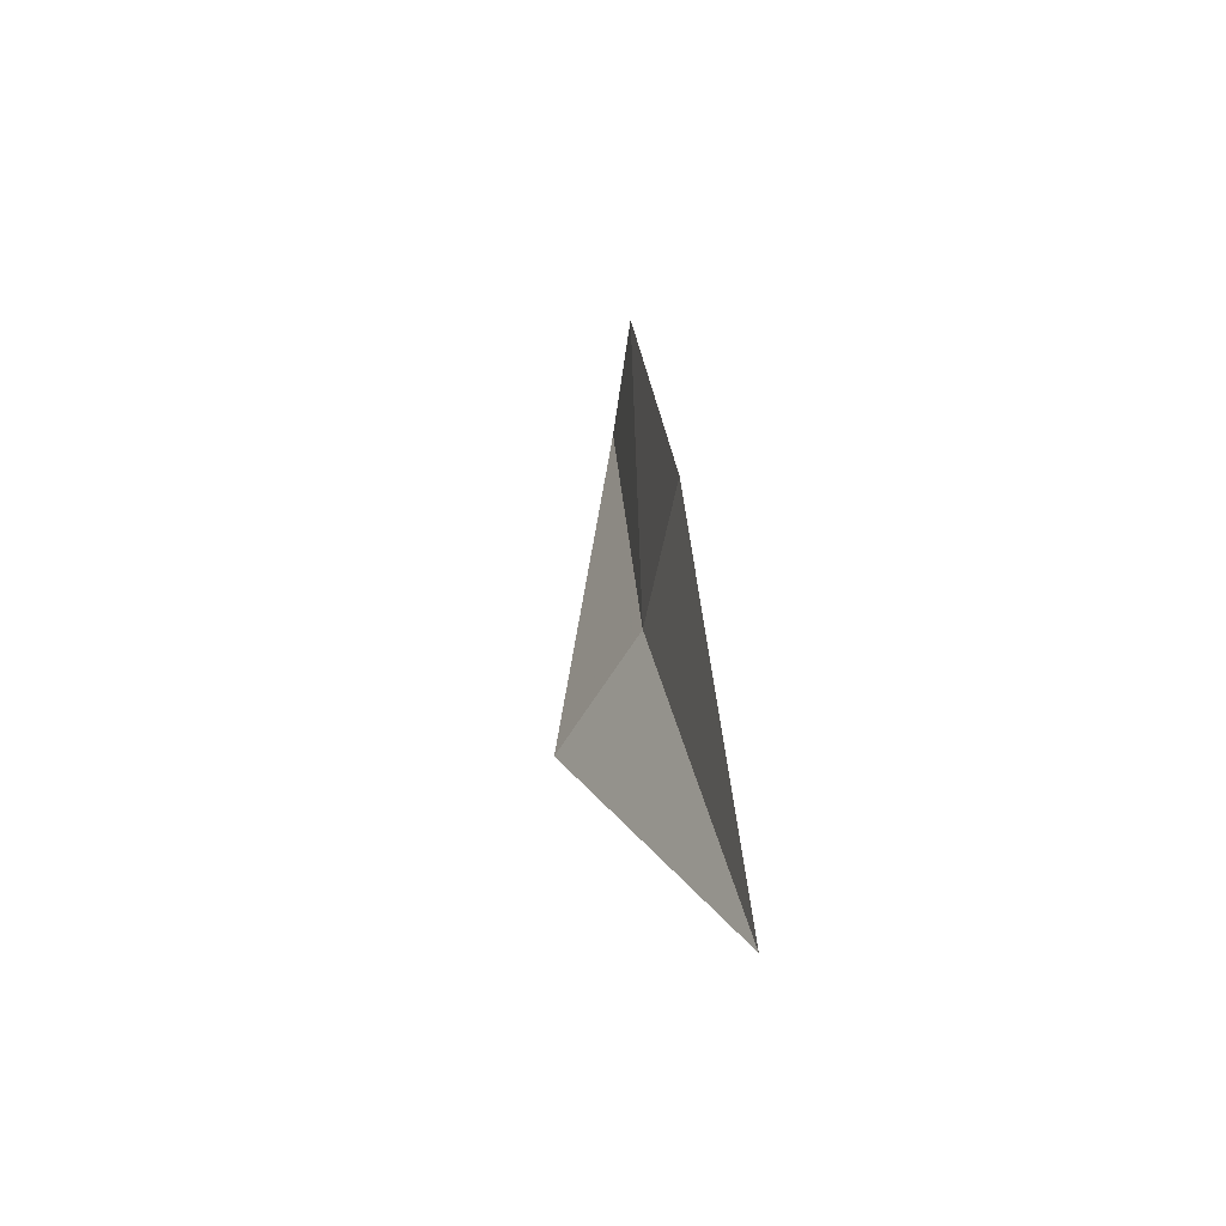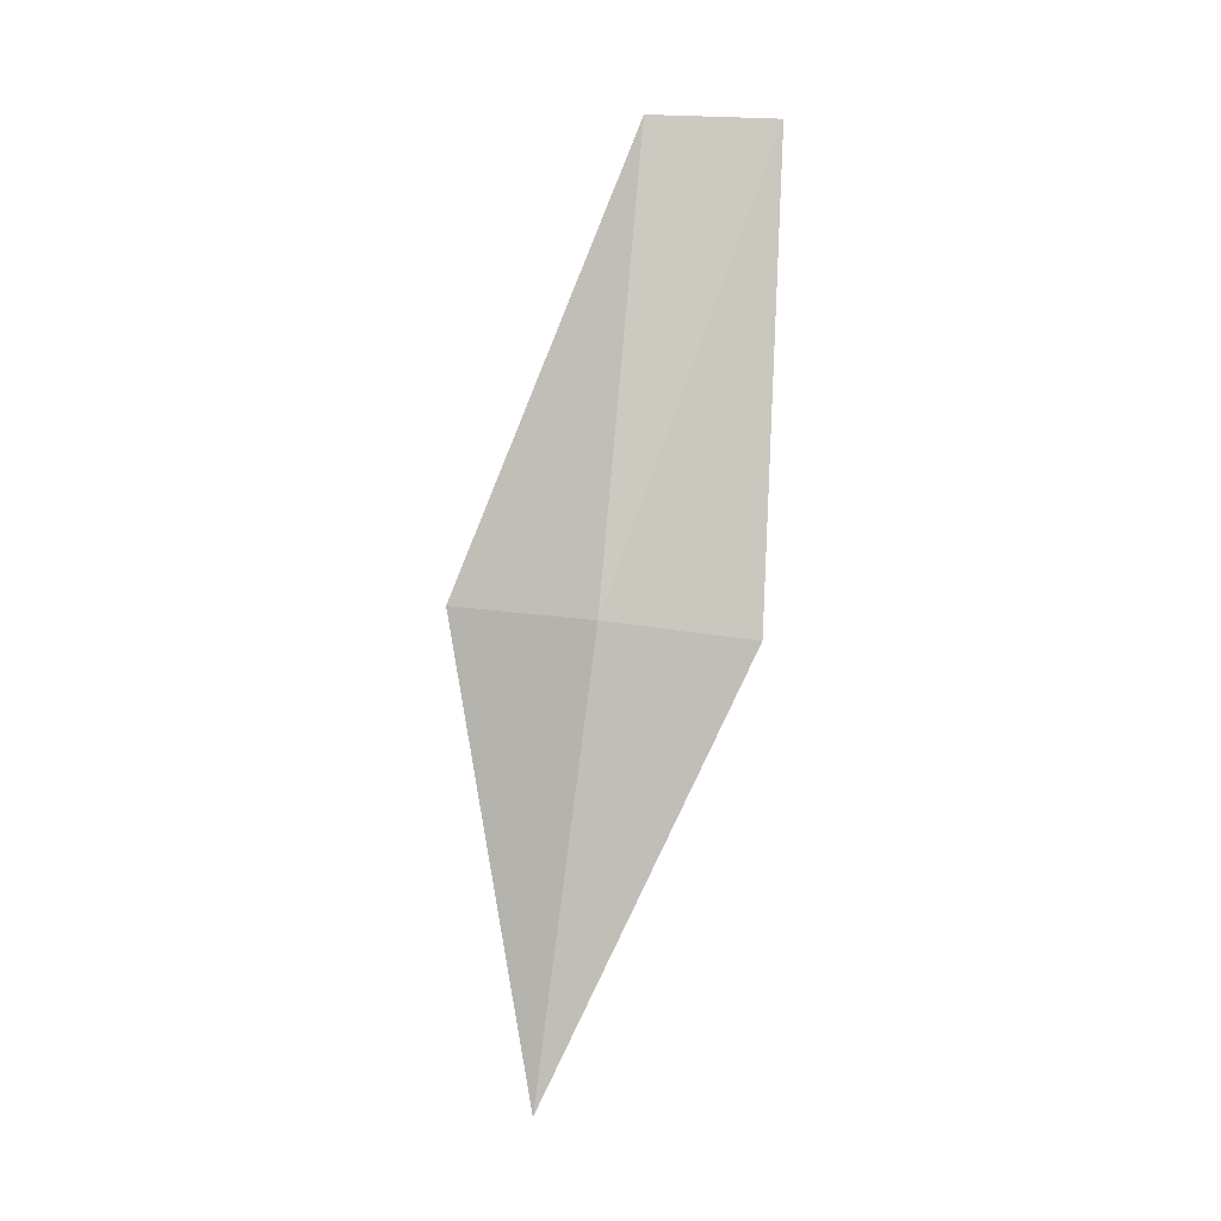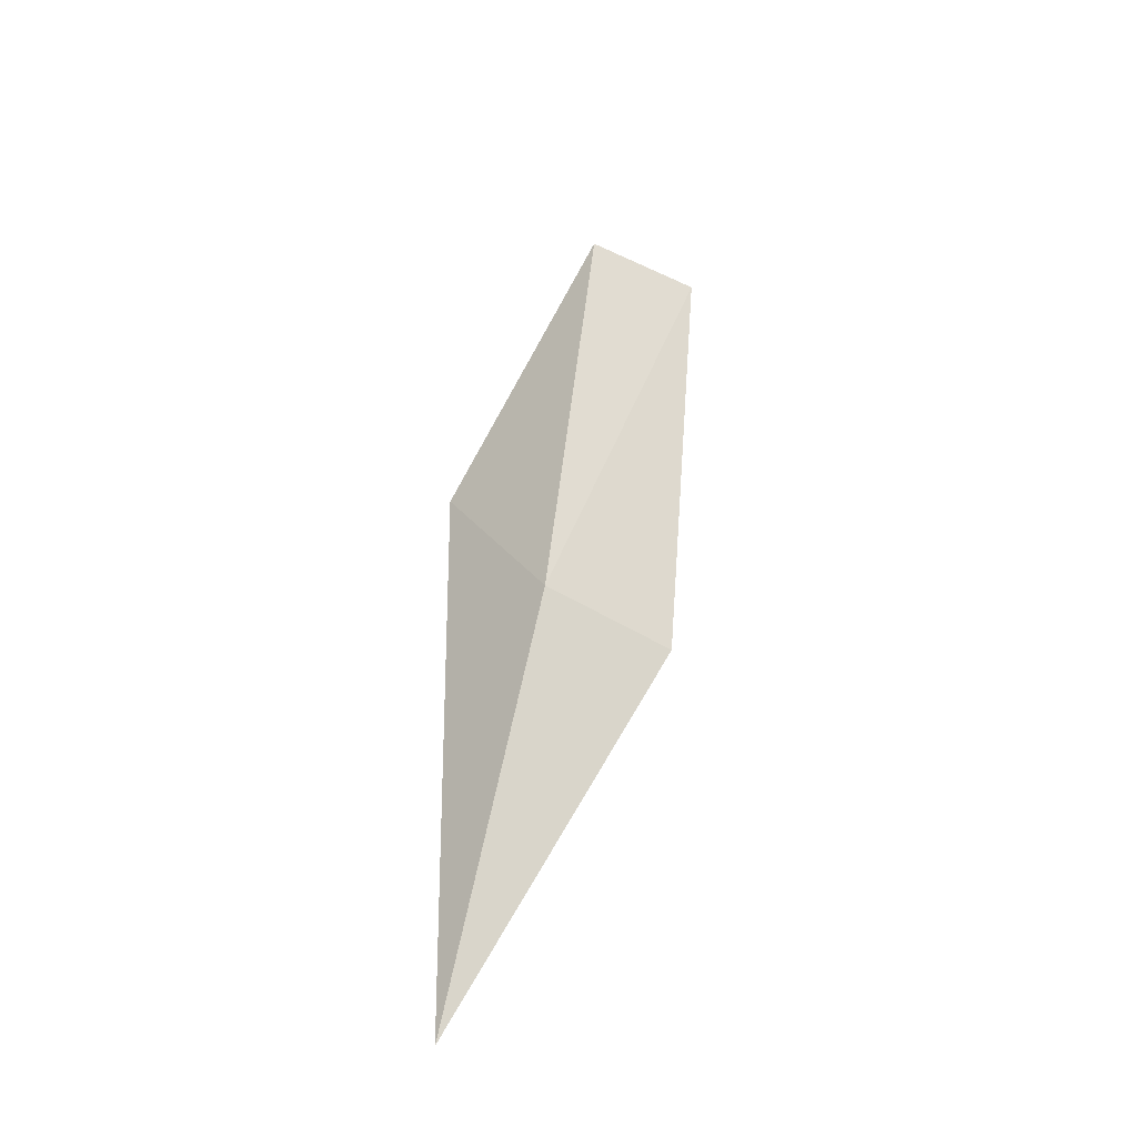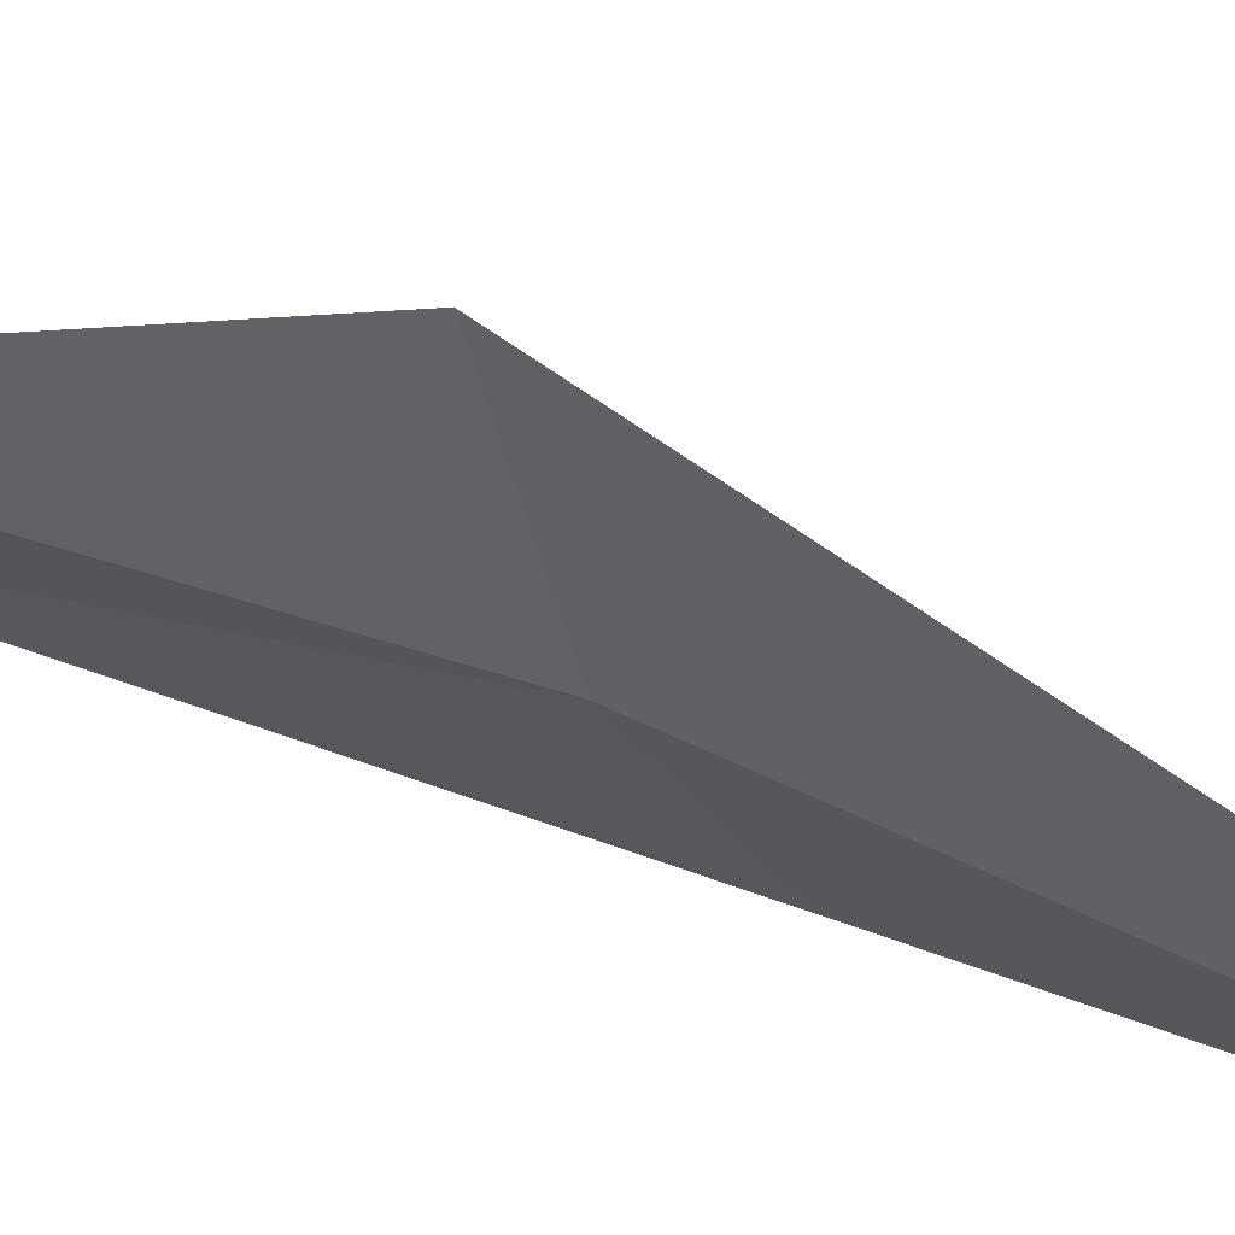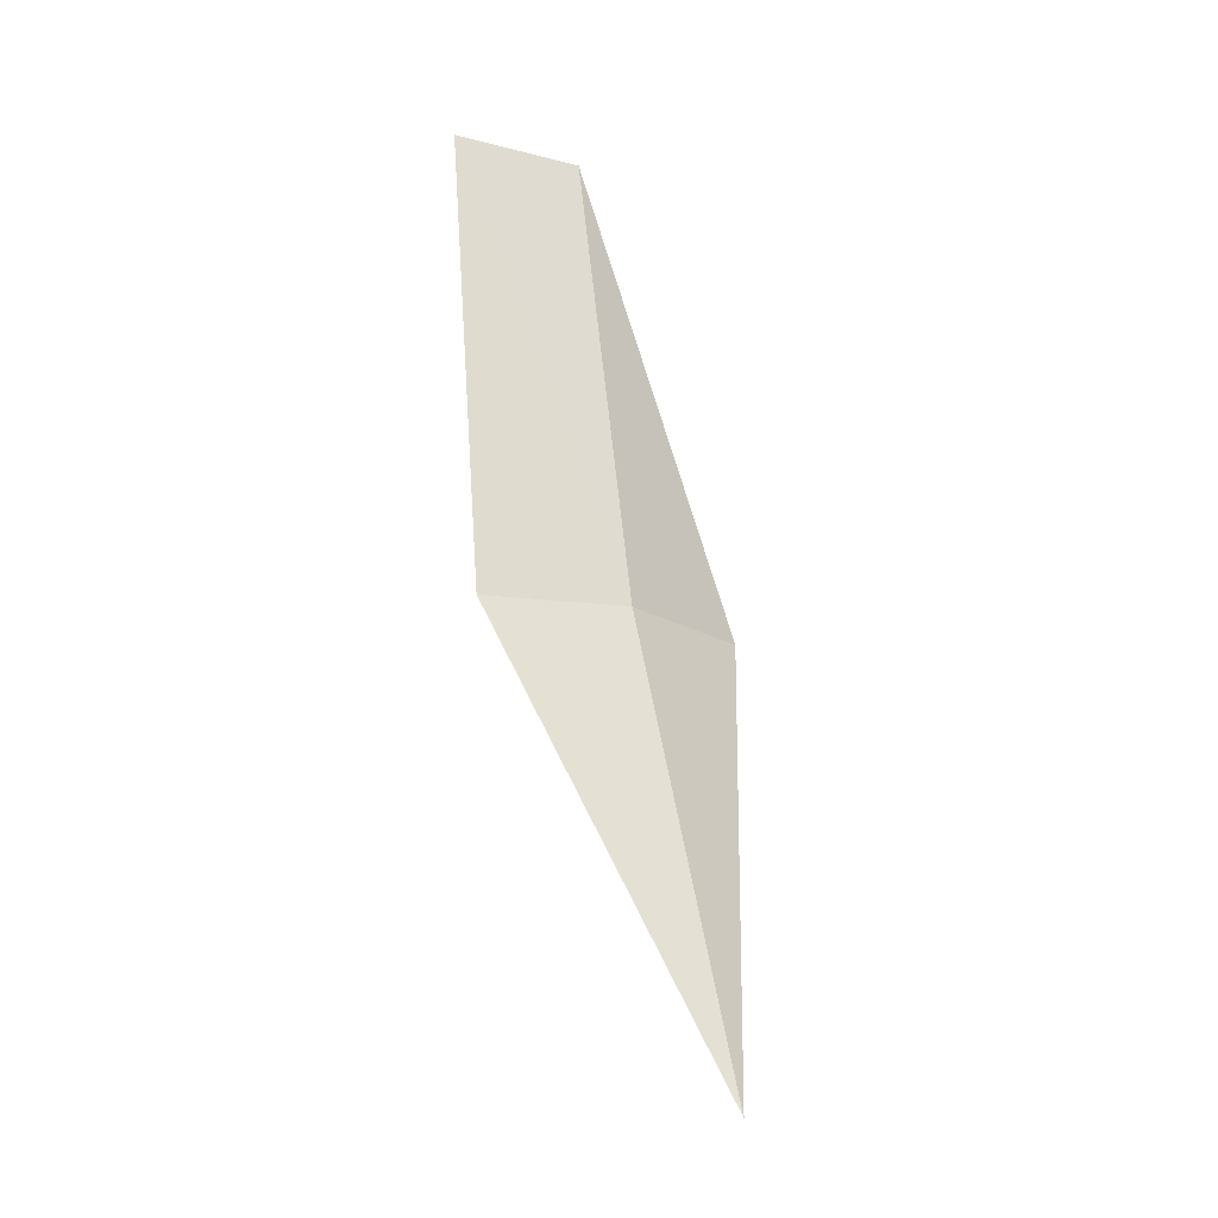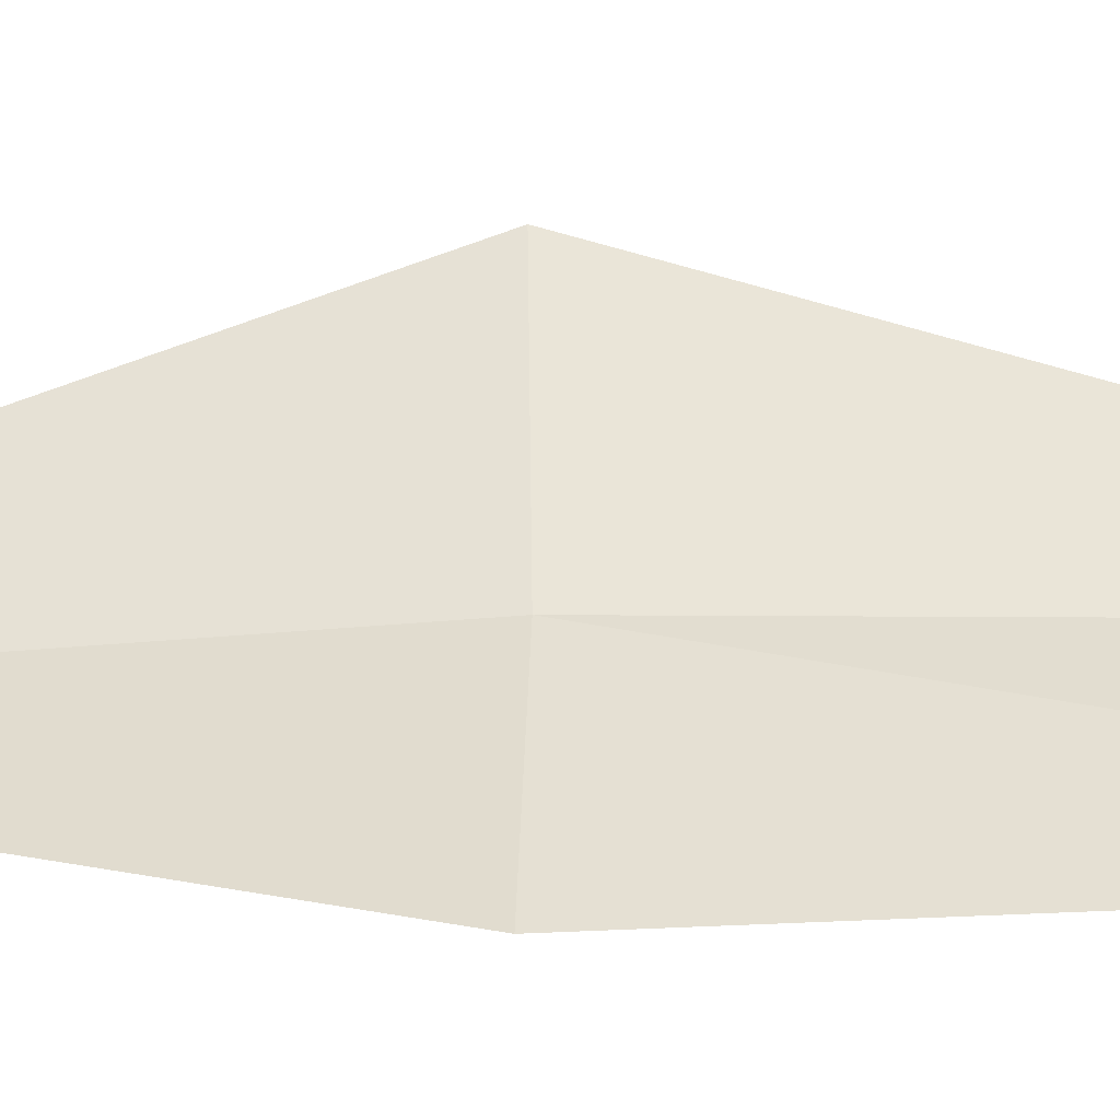
<metadata>
{"format":"obj","ext":"obj","renderer":"f3d","projection":"perspective","resolution":1024,"background":"white","views":[{"elev":-68.9,"azim":-57.0,"up":"+Z"},{"elev":-6.4,"azim":-142.5,"up":"+Z"},{"elev":-36.9,"azim":-169.6,"up":"+Z"},{"elev":22.4,"azim":120.2,"up":"+Y"},{"elev":-21.1,"azim":16.2,"up":"+Z"},{"elev":-6.2,"azim":-96.5,"up":"+Y"}]}
</metadata>
<code>
v 23.55 -35.2 14.93
v 24.92 -35.59 8.523
v 22.01 -36.71 14.69
v 24.43 -33.27 15.01
v 21.44 -36.44 21.5
v 22.81 -35.23 21.51
f 1 3 2
f 1 2 4
f 1 5 3
f 1 6 5
f 1 4 6

</code>
